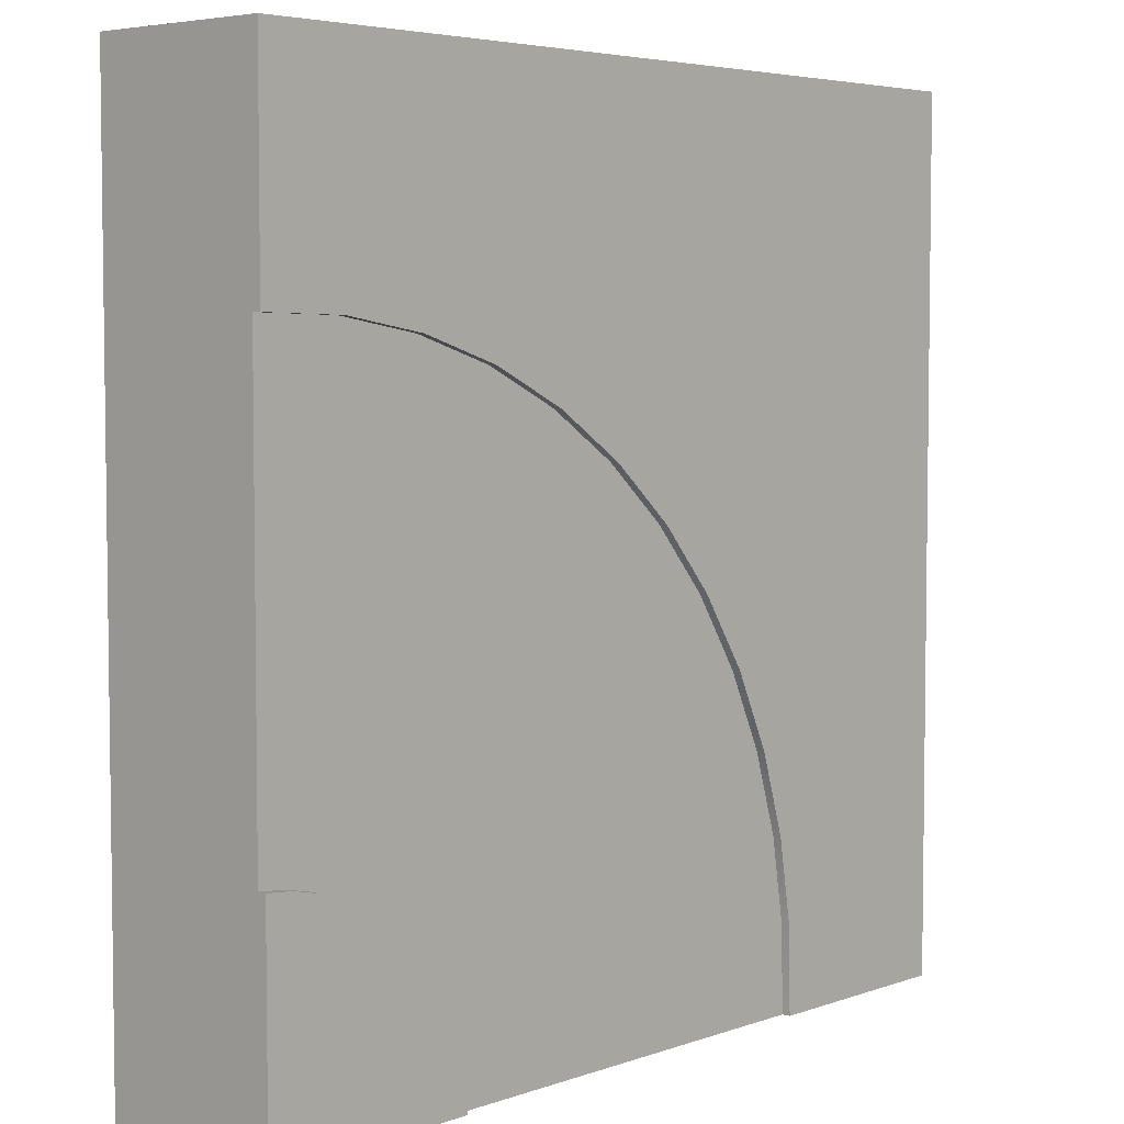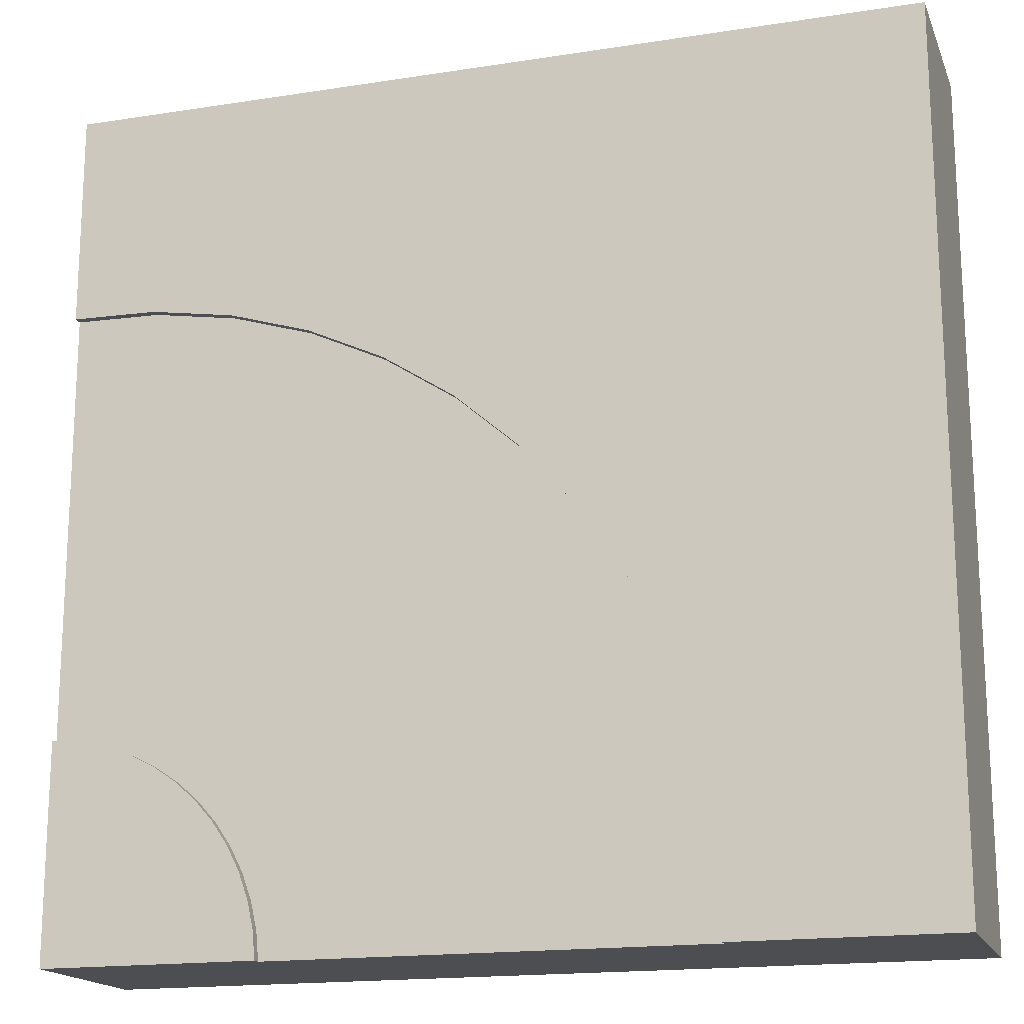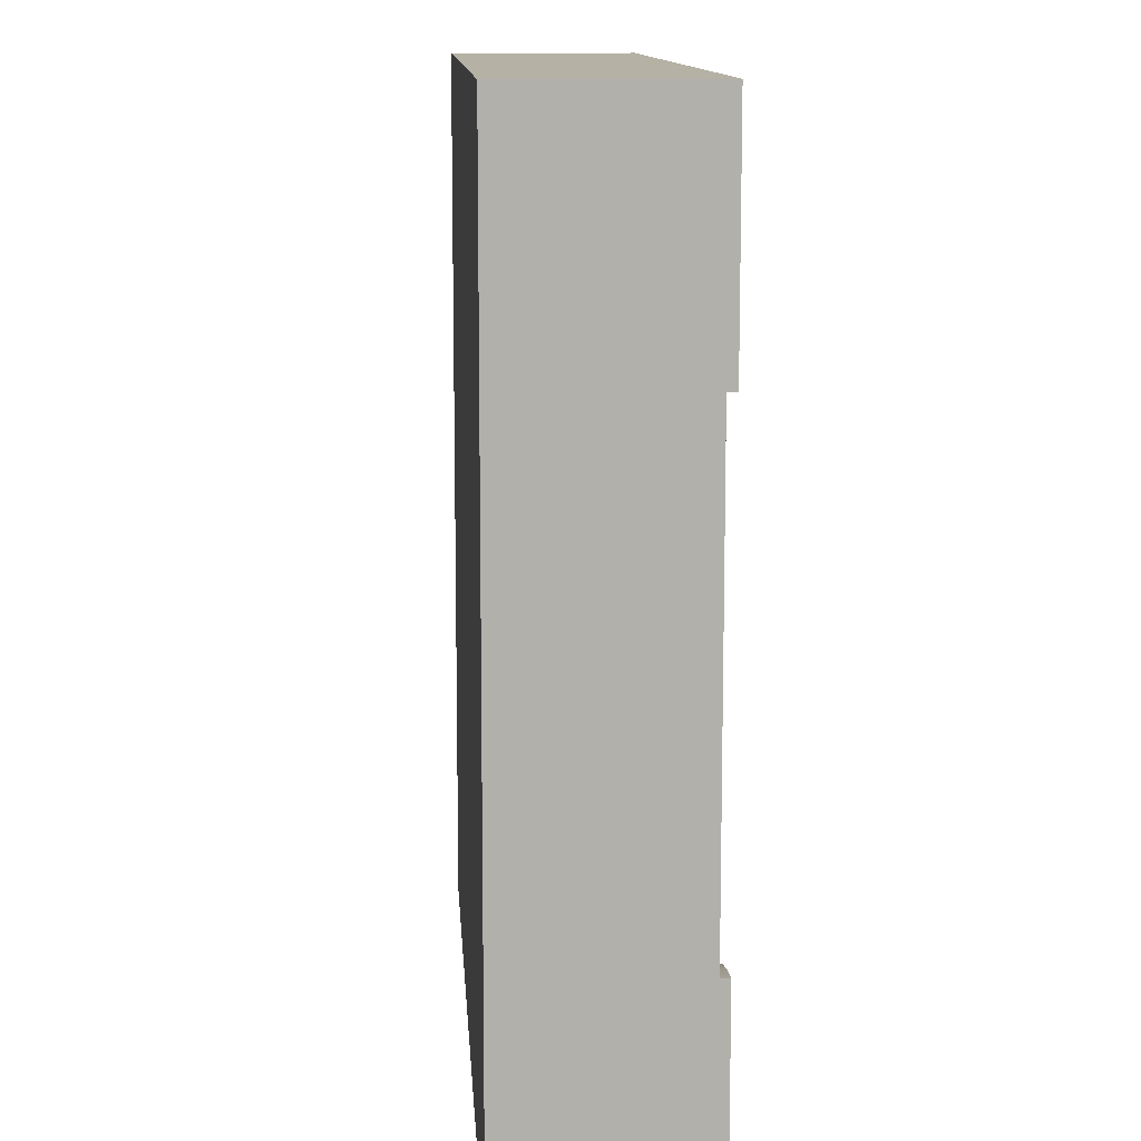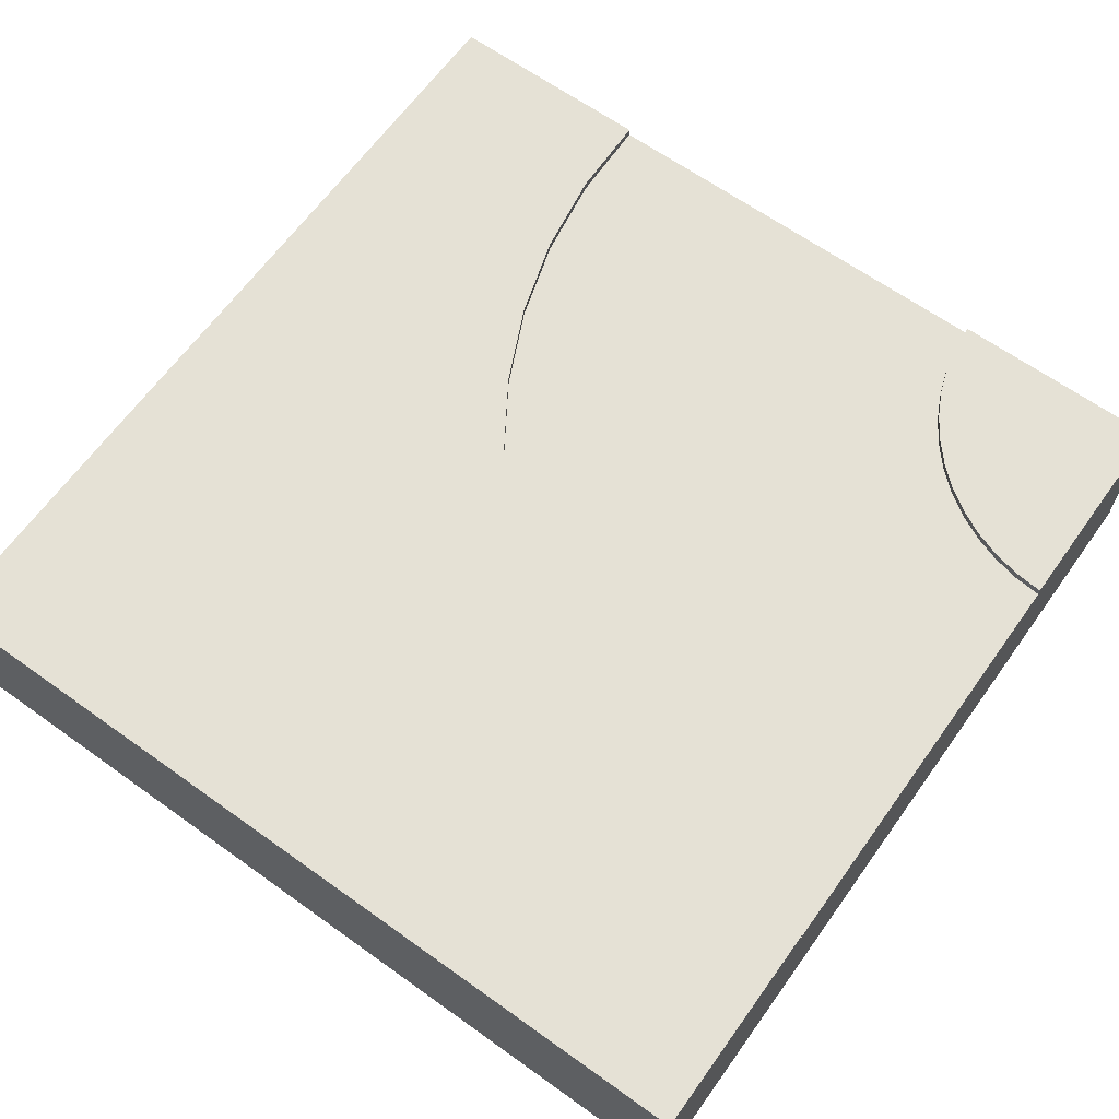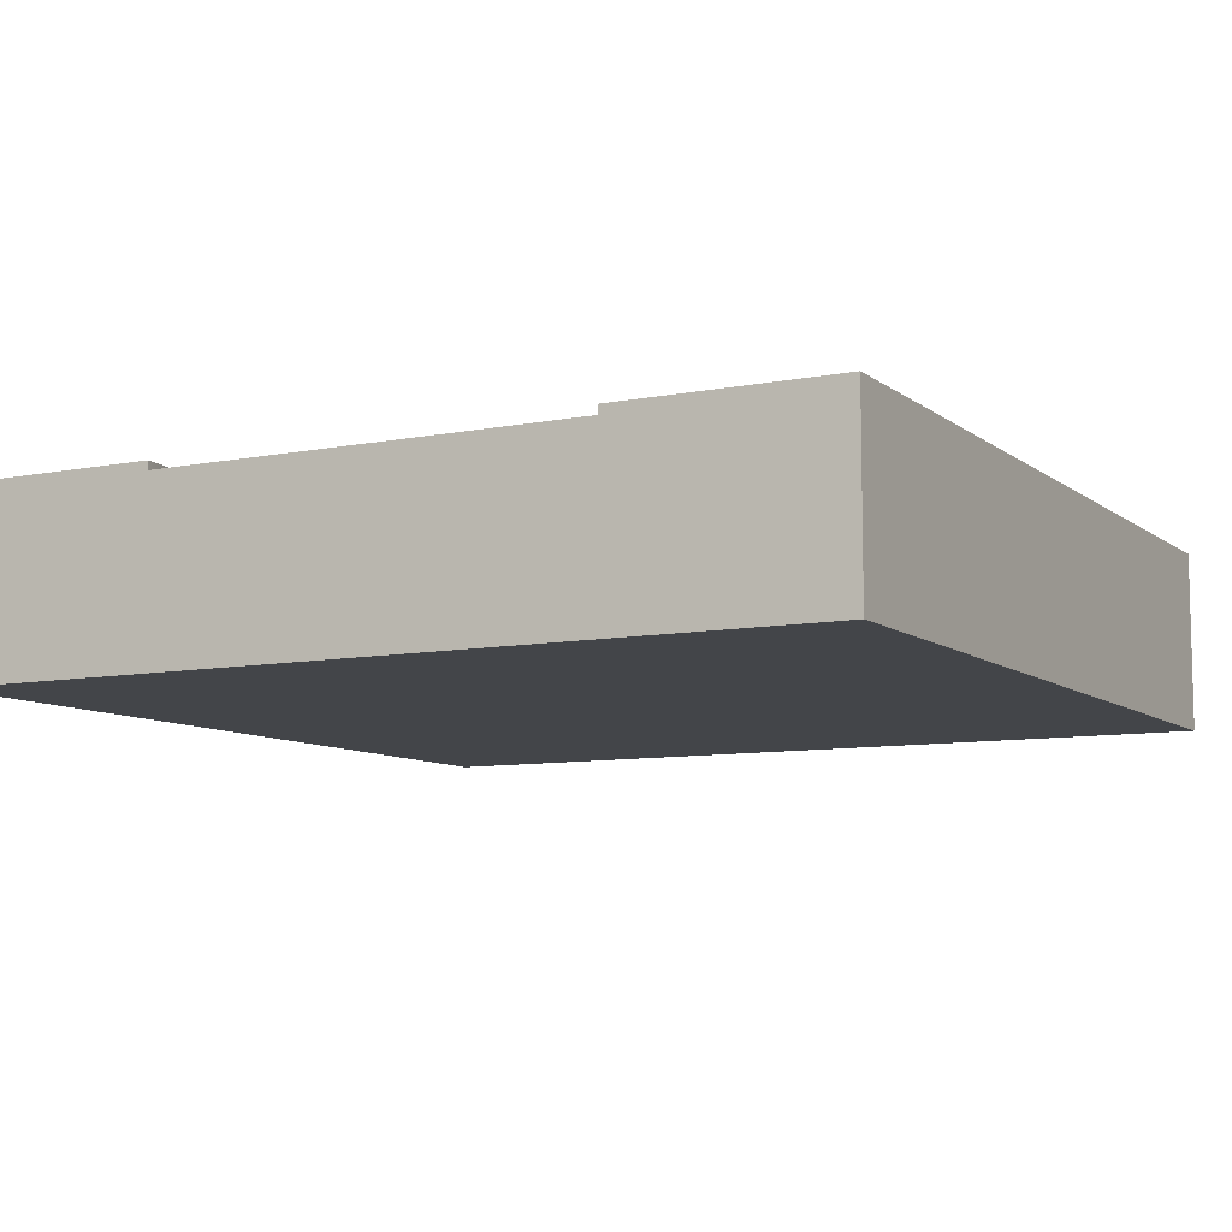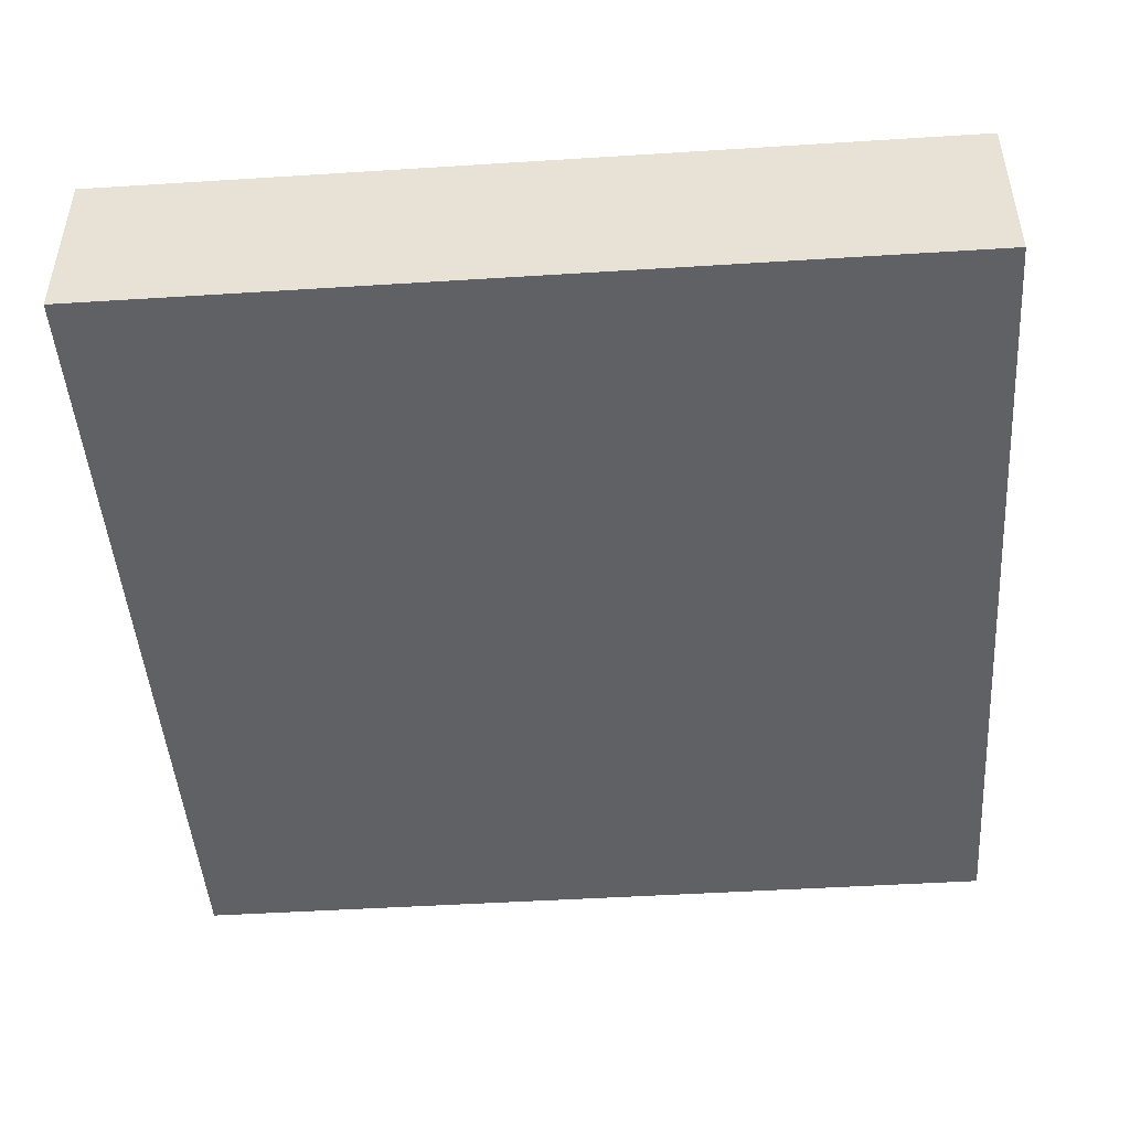
<metadata>
{"format":"obj","ext":"obj","renderer":"f3d","projection":"perspective","resolution":1024,"background":"white","views":[{"elev":4.8,"azim":131.9,"up":"+Z"},{"elev":-17.2,"azim":-162.7,"up":"+Z"},{"elev":11.8,"azim":86.4,"up":"+Z"},{"elev":64.9,"azim":35.7,"up":"+Y"},{"elev":-8.6,"azim":-151.8,"up":"+Y"},{"elev":-47.0,"azim":4.1,"up":"+Y"}]}
</metadata>
<code>
o roadTile_290
v 18 4.8 -24
v 18 2.4 -24
v 6 2.4 -24
v 6 4.8 -24
v 24 5.04 -24
v 24 1e-06 -24
v 0 1e-06 -24
v 0 5.04 -24
v 6 5.04 -24
v 18 5.04 -24
v 24 5.04 -18
v 24 4.8 -18
v 24 2.4 -18
v 24 2.4 -6
v 24 4.8 -6
v 24 5.04 -6
v 24 5.04 0
v 24 0 0
v 18.07 5.04 -23.23
v 18.24 5.04 -22.47
v 18.51 5.04 -21.73
v 18.86 5.04 -21.04
v 19.3 5.04 -20.4
v 19.81 5.04 -19.81
v 20.4 5.04 -19.3
v 21.04 5.04 -18.86
v 21.73 5.04 -18.51
v 22.47 5.04 -18.24
v 23.23 5.04 -18.07
v 18.07 4.8 -23.23
v 6.055 4.8 -21.62
v 6.438 4.8 -19.26
v 7.144 4.8 -16.98
v 8.157 4.8 -14.82
v 9.459 4.8 -12.82
v 11.02 4.8 -11.02
v 12.82 4.8 -9.459
v 14.82 4.8 -8.157
v 16.98 4.8 -7.144
v 19.26 4.8 -6.438
v 21.62 4.8 -6.055
v 23.23 4.8 -18.07
v 22.47 4.8 -18.24
v 21.73 4.8 -18.51
v 21.04 4.8 -18.86
v 20.4 4.8 -19.3
v 19.81 4.8 -19.81
v 19.3 4.8 -20.4
v 18.86 4.8 -21.04
v 18.51 4.8 -21.73
v 18.24 4.8 -22.47
v 6.055 5.04 -21.62
v 0 5.04 0
v 21.62 5.04 -6.055
v 19.26 5.04 -6.438
v 16.98 5.04 -7.144
v 14.82 5.04 -8.157
v 12.82 5.04 -9.459
v 11.02 5.04 -11.02
v 9.459 5.04 -12.82
v 8.157 5.04 -14.82
v 7.144 5.04 -16.98
v 6.438 5.04 -19.26
v 0 0 0
f 2 4 1
f 47 37 46
f 14 12 15
f 2 3 4
f 30 1 4
f 4 31 30
f 31 32 51
f 51 32 50
f 32 33 50
f 33 34 49
f 50 33 49
f 34 35 48
f 35 36 47
f 36 37 47
f 37 38 46
f 48 35 47
f 38 39 45
f 39 40 44
f 44 40 43
f 40 41 43
f 41 15 42
f 43 41 42
f 15 12 42
f 49 34 48
f 51 30 31
f 39 44 45
f 38 45 46
f 14 13 12
f 6 7 3
f 6 14 18
f 28 29 5
f 30 10 1
f 4 52 31
f 53 59 60
f 18 53 64
f 6 64 7
f 64 8 7
f 41 16 15
f 40 54 41
f 39 55 40
f 38 56 39
f 37 57 38
f 36 58 37
f 35 59 36
f 34 60 35
f 33 61 34
f 32 62 33
f 31 63 32
f 12 29 42
f 42 28 43
f 43 27 44
f 44 26 45
f 45 25 46
f 46 24 47
f 47 23 48
f 48 22 49
f 49 21 50
f 50 20 51
f 51 19 30
f 10 5 1
f 5 6 2
f 1 5 2
f 7 8 3
f 8 9 4
f 4 3 8
f 3 2 6
f 6 5 13
f 5 11 12
f 12 13 5
f 16 17 15
f 17 18 14
f 15 17 14
f 6 13 14
f 29 11 5
f 5 10 19
f 19 20 5
f 20 21 5
f 21 22 5
f 22 23 5
f 23 24 5
f 24 25 5
f 25 26 5
f 26 27 5
f 27 28 5
f 30 19 10
f 4 9 52
f 53 17 56
f 17 16 54
f 17 54 55
f 9 8 52
f 8 53 62
f 52 8 63
f 63 8 62
f 17 55 56
f 53 56 57
f 53 57 58
f 61 62 53
f 60 61 53
f 53 58 59
f 18 17 53
f 6 18 64
f 64 53 8
f 41 54 16
f 40 55 54
f 39 56 55
f 38 57 56
f 37 58 57
f 36 59 58
f 35 60 59
f 34 61 60
f 33 62 61
f 32 63 62
f 31 52 63
f 12 11 29
f 42 29 28
f 43 28 27
f 44 27 26
f 45 26 25
f 46 25 24
f 47 24 23
f 48 23 22
f 49 22 21
f 50 21 20
f 51 20 19

</code>
